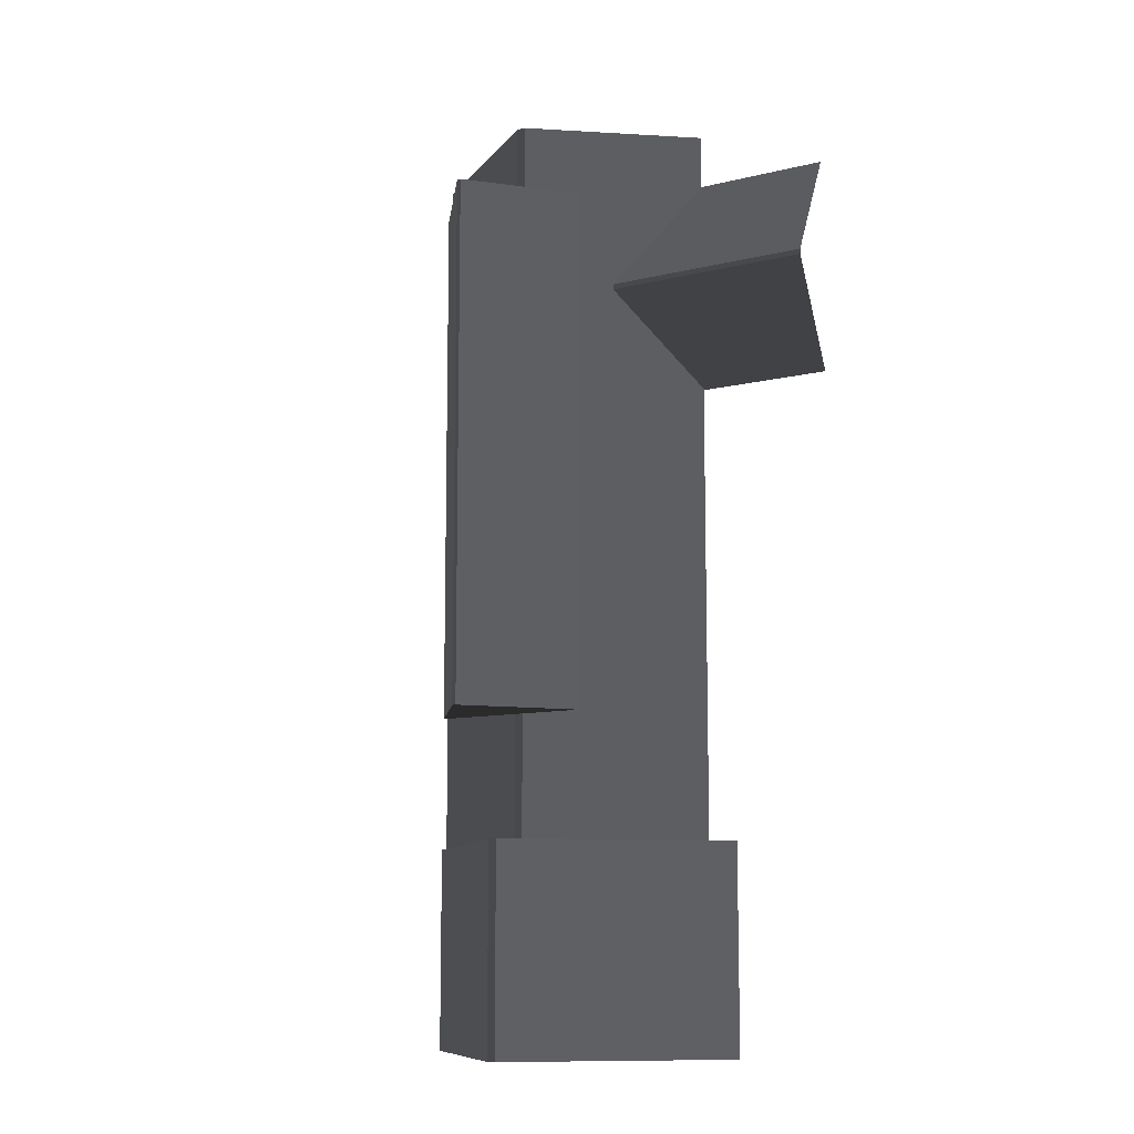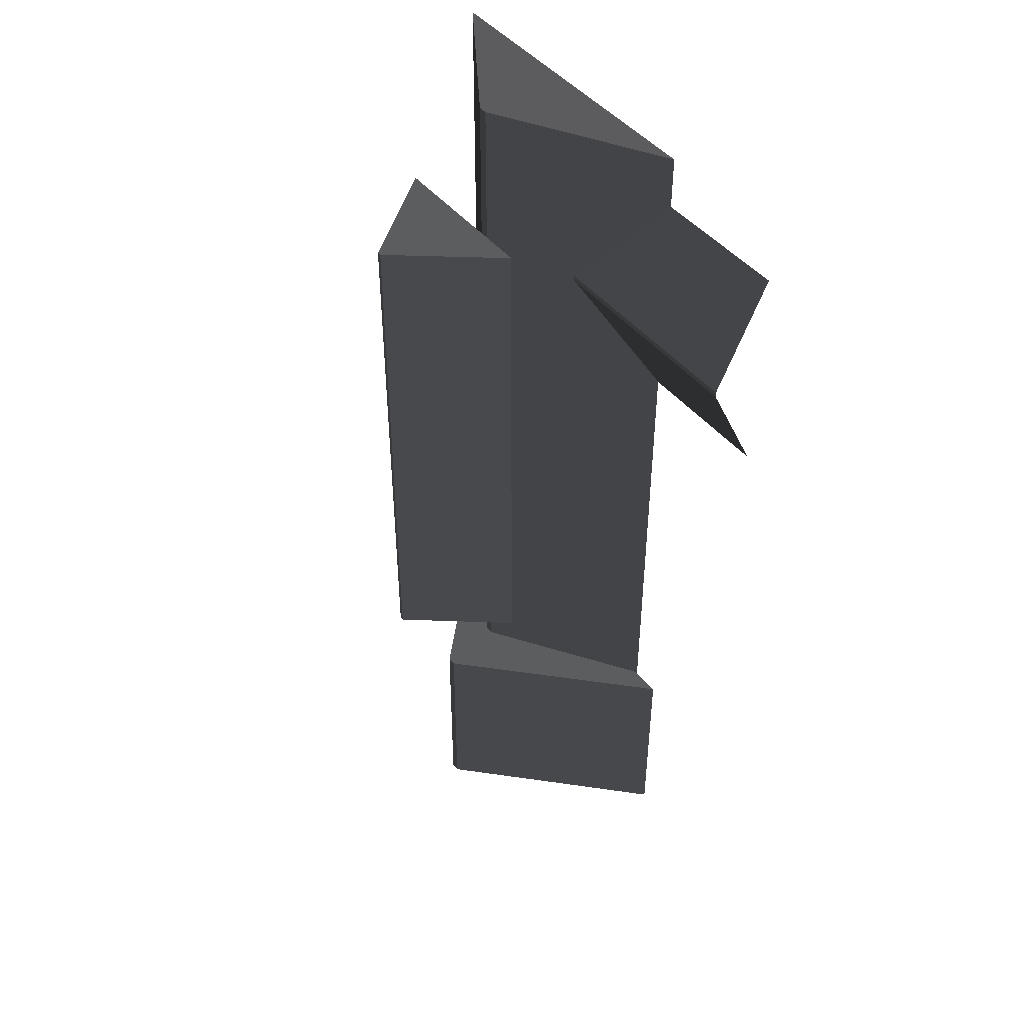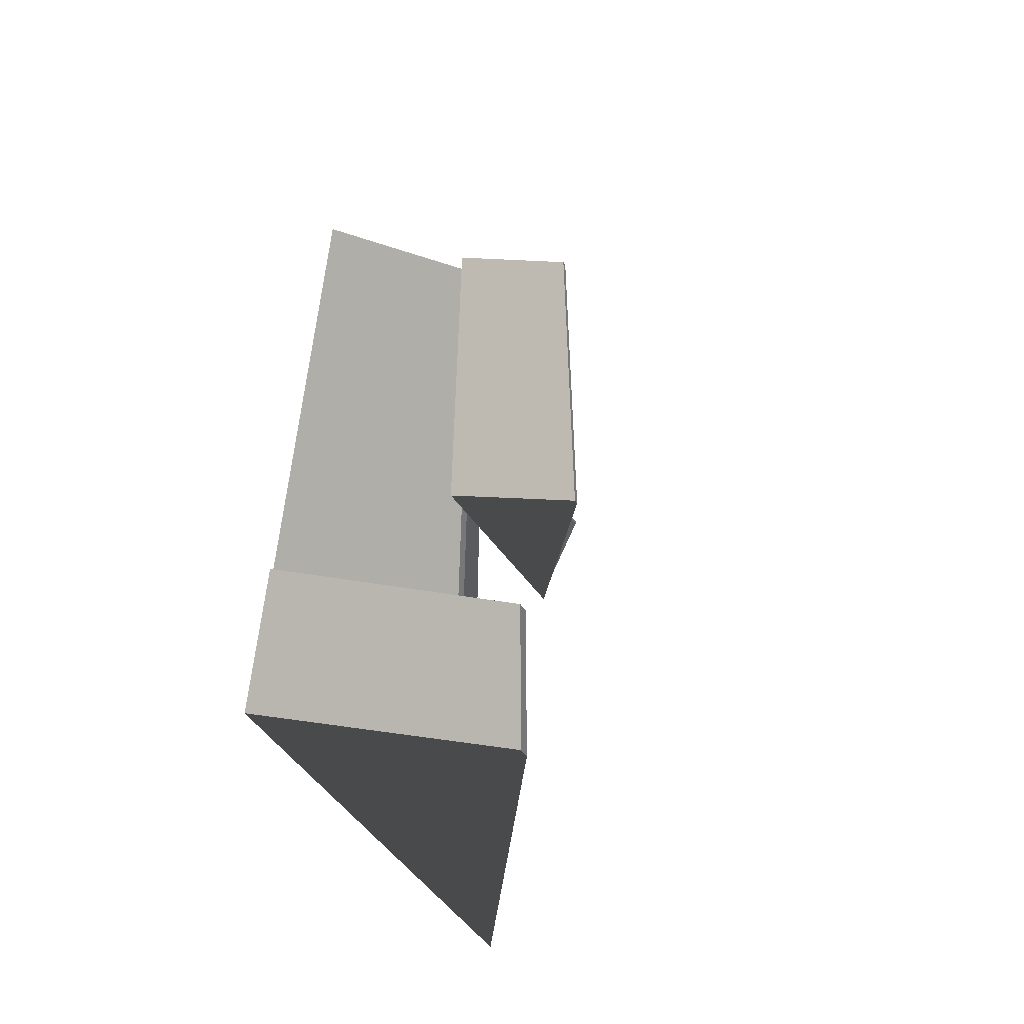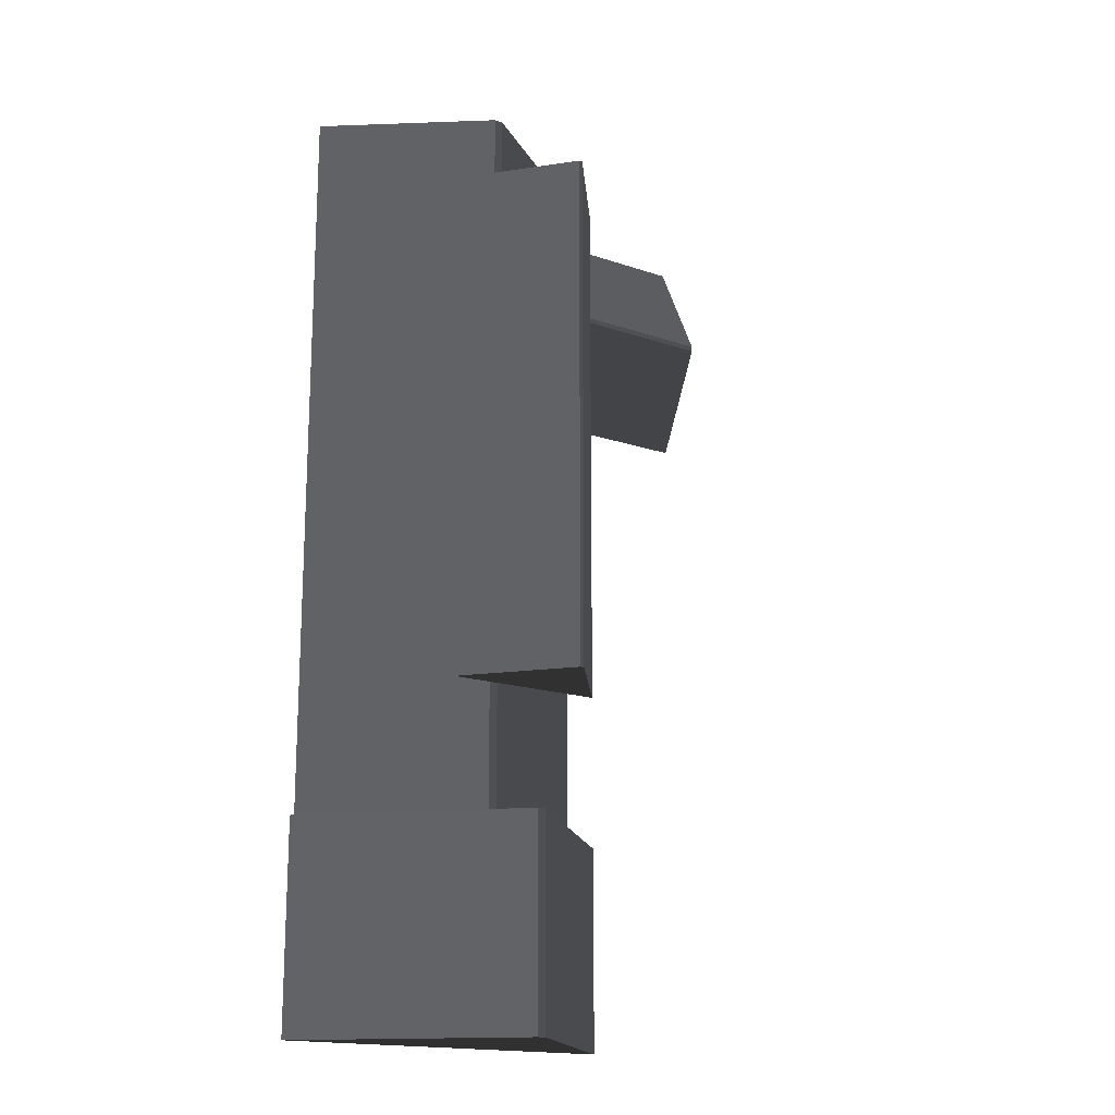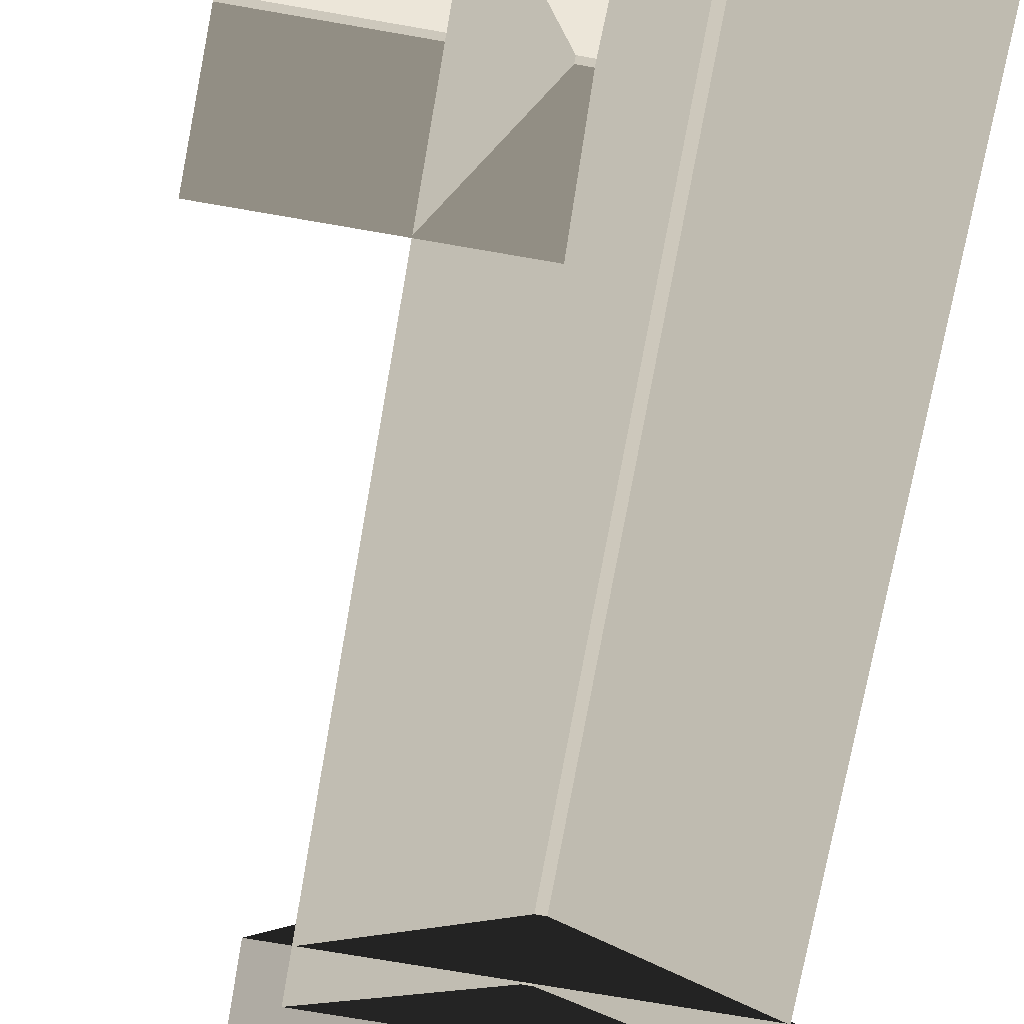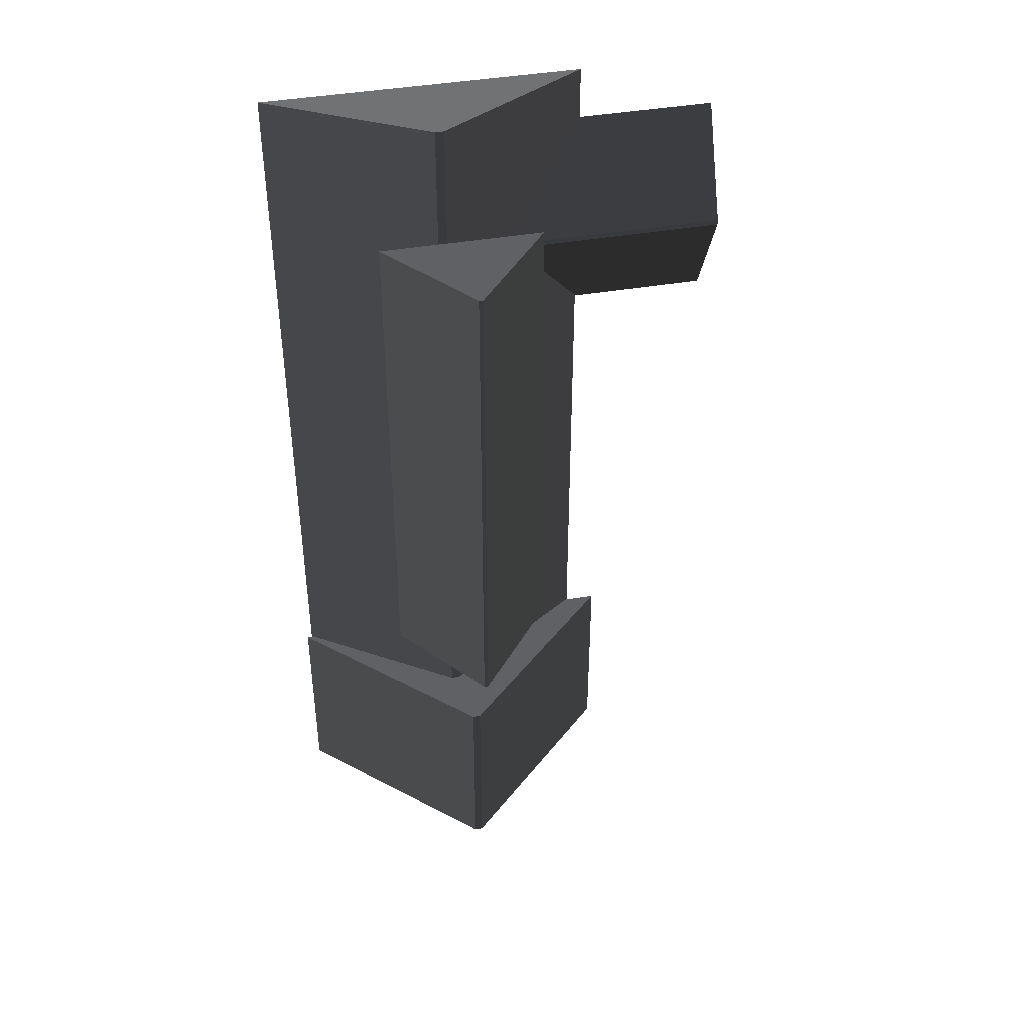
<metadata>
{"format":"obj","ext":"obj","renderer":"f3d","projection":"perspective","resolution":1024,"background":"white","views":[{"elev":-10.3,"azim":32.0,"up":"+Y"},{"elev":45.5,"azim":53.5,"up":"+Y"},{"elev":-55.6,"azim":-54.0,"up":"+Y"},{"elev":-17.1,"azim":-34.5,"up":"+Y"},{"elev":-71.5,"azim":170.1,"up":"+Z"},{"elev":42.4,"azim":-11.6,"up":"+Y"}]}
</metadata>
<code>
v -2.102 -4.331 3.544
v -3.605 -4.331 5.408
v -5.184 -4.331 3.544
v -3.68 -4.331 5.408
v -3.605 5.731 5.408
v -2.102 5.731 3.544
v -3.68 5.731 5.408
v -5.184 5.731 3.544
v -2.102 5.731 3.544
v -3.605 5.731 5.408
v -2.102 -4.331 3.544
v -3.605 -4.331 5.408
v -3.68 -4.331 5.408
v -3.605 -4.331 5.408
v -3.68 5.731 5.408
v -3.605 5.731 5.408
v -5.184 -4.331 3.544
v -3.68 -4.331 5.408
v -5.184 5.731 3.544
v -3.68 5.731 5.408
v -0.2218 -10.73 0.9109
v -3.559 -10.73 4.129
v -7.064 -10.73 0.9109
v -3.726 -10.73 4.129
v -3.559 -6.688 4.129
v -0.2218 -6.688 0.9109
v -3.726 -6.688 4.129
v -7.064 -6.688 0.9109
v -0.2218 -6.688 0.9109
v -3.559 -6.688 4.129
v -0.2218 -10.73 0.9109
v -3.559 -10.73 4.129
v -3.726 -10.73 4.129
v -3.559 -10.73 4.129
v -3.726 -6.688 4.129
v -3.559 -6.688 4.129
v -7.064 -10.73 0.9109
v -3.726 -10.73 4.129
v -7.064 -6.688 0.9109
v -3.726 -6.688 4.129
v 1.809 2.217 0.8764
v 1.809 4.284 1.88
v -2.567 2.217 0.8764
v -2.567 4.284 1.88
v -2.567 4.387 1.88
v -2.567 4.284 1.88
v 1.809 4.387 1.88
v 1.809 4.284 1.88
v -2.567 6.454 0.8764
v -2.567 4.387 1.88
v 1.809 6.454 0.8764
v 1.809 4.387 1.88
v -6.965 7.496 0.8882
v -3.983 7.674 2.865
v -0.8321 7.496 0.8882
v -3.814 7.674 2.865
v -0.8321 -7.51 0.8882
v -3.814 -7.688 2.865
v -6.965 -7.51 0.8882
v -3.983 -7.688 2.865
v -6.965 -7.51 0.8882
v -3.983 -7.688 2.865
v -6.965 7.496 0.8882
v -3.983 7.674 2.865
v -3.814 7.674 2.865
v -3.983 7.674 2.865
v -3.814 -7.688 2.865
v -3.983 -7.688 2.865
v -0.8321 7.496 0.8882
v -3.814 7.674 2.865
v -0.8321 -7.51 0.8882
v -3.814 -7.688 2.865
g Building_small_t1.008_33042_591
f 1 3 2
f 2 3 4
f 5 7 6
f 6 7 8
f 9 11 10
f 10 11 12
f 13 15 14
f 14 15 16
f 17 19 18
f 18 19 20
f 21 23 22
f 22 23 24
f 25 27 26
f 26 27 28
f 29 31 30
f 30 31 32
f 33 35 34
f 34 35 36
f 37 39 38
f 38 39 40
f 41 43 42
f 42 43 44
f 45 47 46
f 46 47 48
f 49 51 50
f 50 51 52
f 53 55 54
f 54 55 56
f 57 59 58
f 58 59 60
f 61 63 62
f 62 63 64
f 65 67 66
f 66 67 68
f 69 71 70
f 70 71 72

</code>
